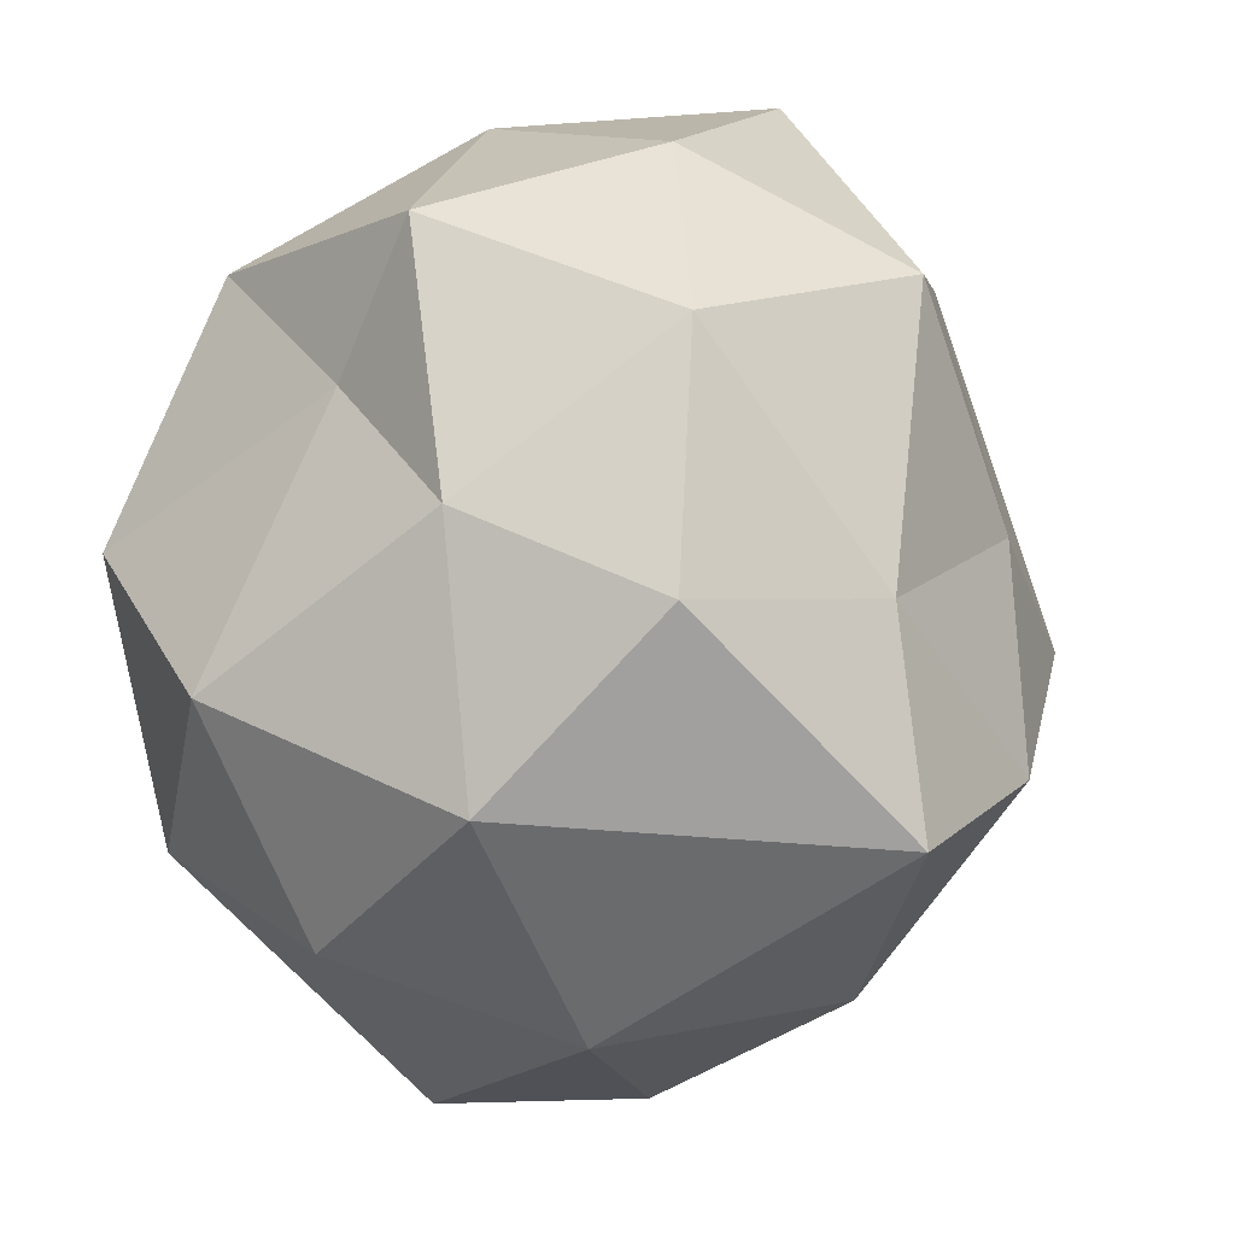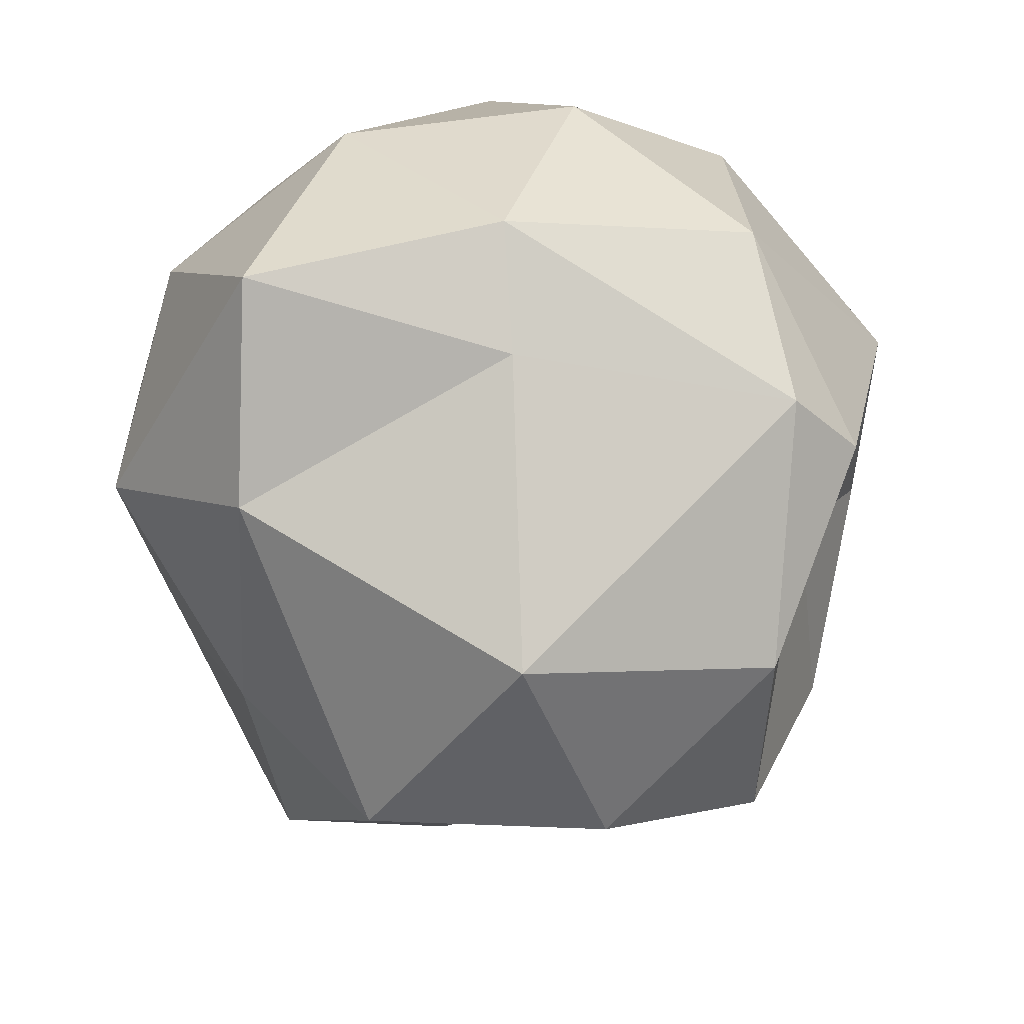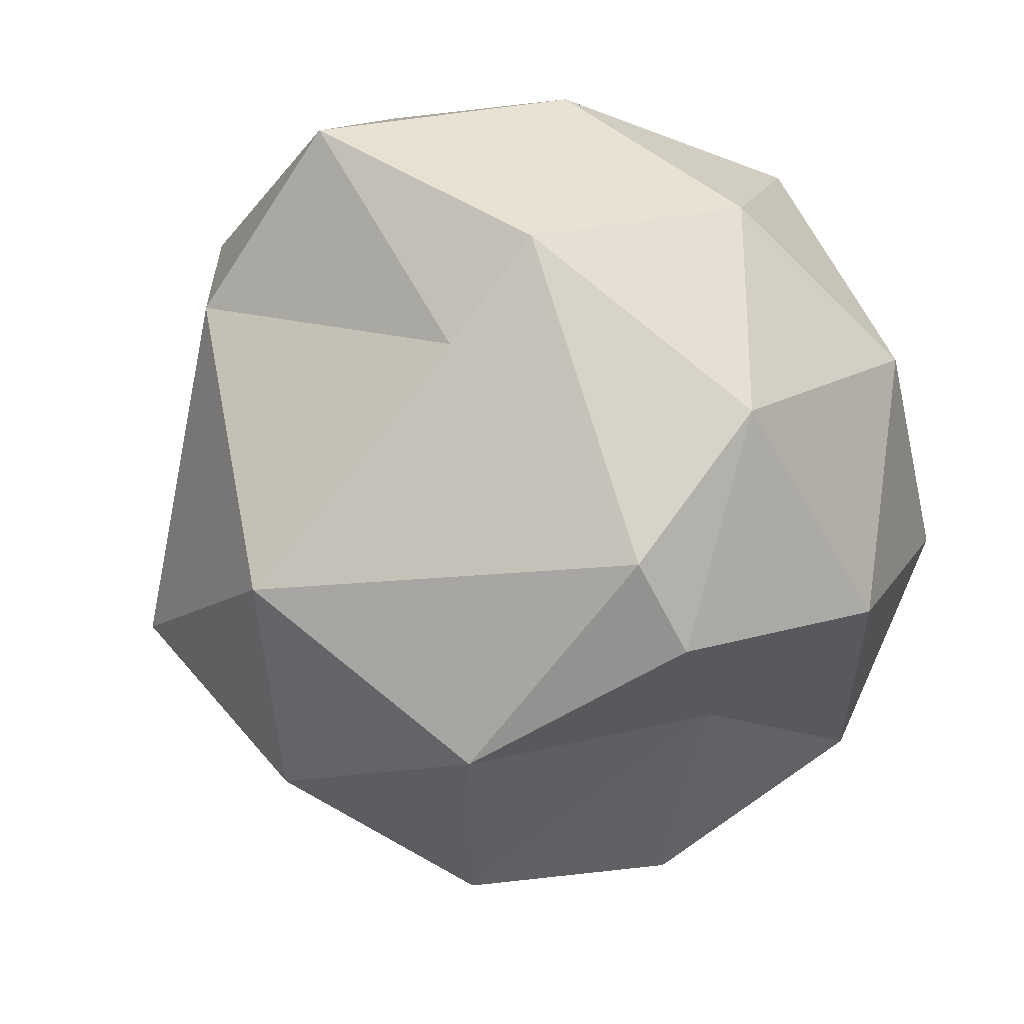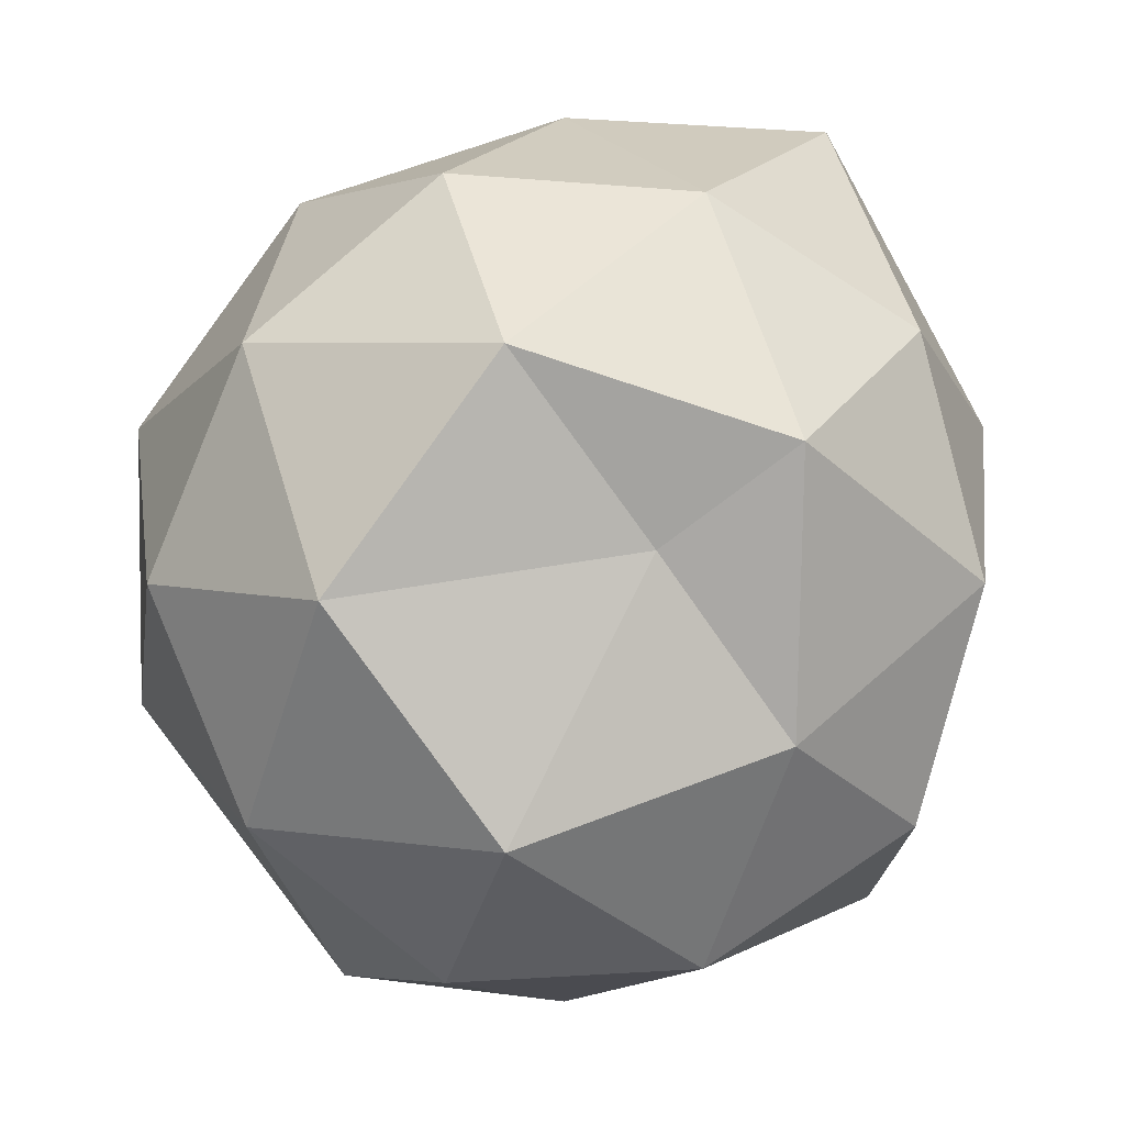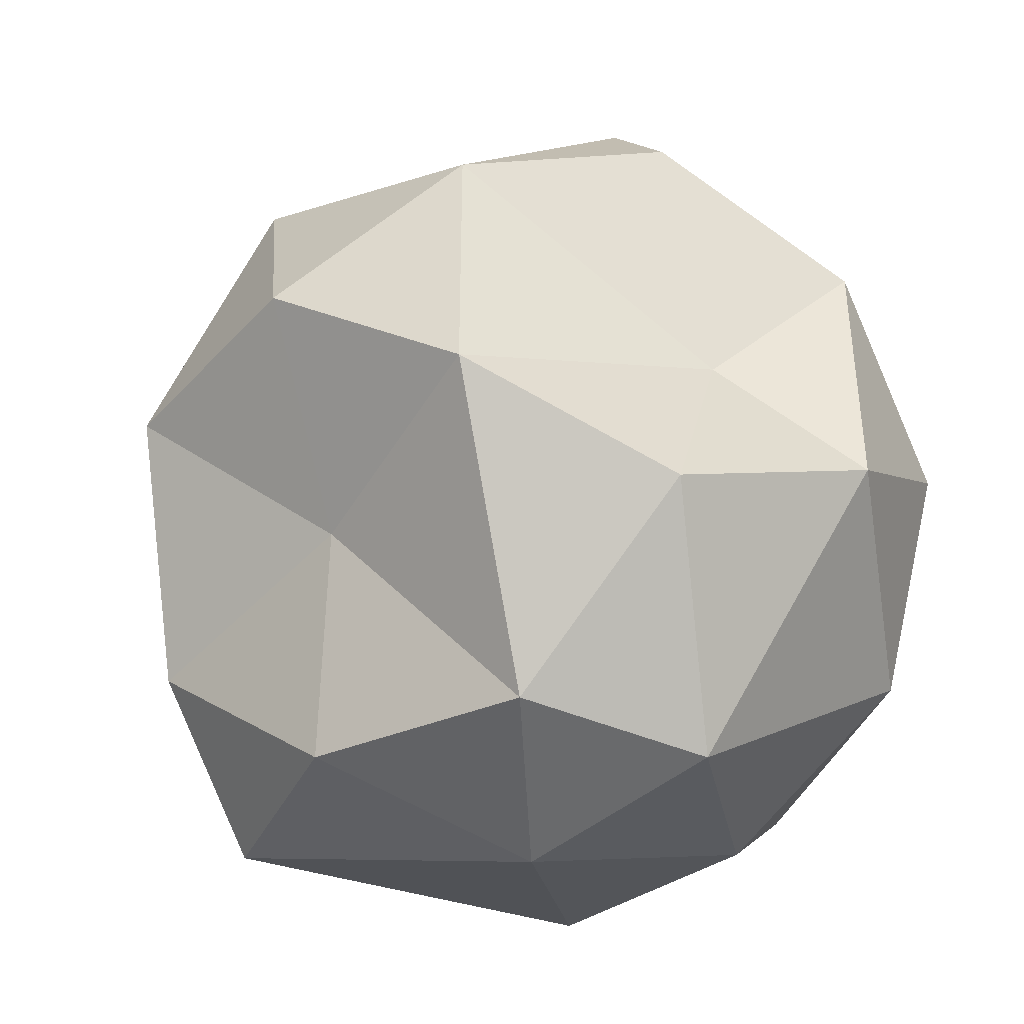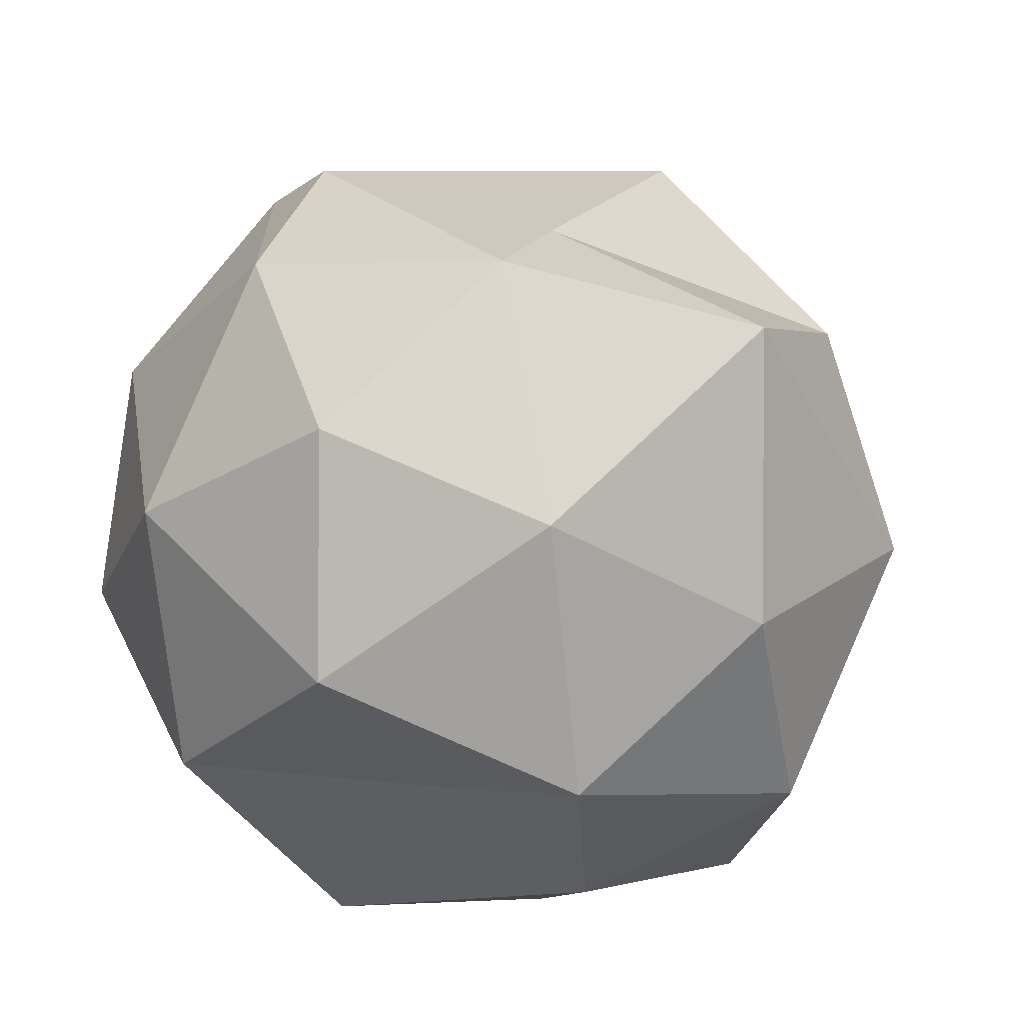
<metadata>
{"format":"obj","ext":"obj","renderer":"f3d","projection":"perspective","resolution":1024,"background":"white","views":[{"elev":-32.4,"azim":47.3,"up":"+Z"},{"elev":54.3,"azim":166.5,"up":"+Z"},{"elev":56.2,"azim":-145.1,"up":"+Z"},{"elev":4.5,"azim":-3.1,"up":"+Z"},{"elev":-41.0,"azim":-143.8,"up":"+Z"},{"elev":52.8,"azim":16.5,"up":"+Z"}]}
</metadata>
<code>
o Icosphere
v 0.1398 -0.7817 0.09087
v 0.7236 -0.4472 0.5257
v -0.2764 -0.4472 0.8506
v -0.8944 -0.4472 0
v -0.2764 -0.4472 -0.8506
v 0.7236 -0.4472 -0.5257
v 0.04172 0.2546 0.8506
v -0.7236 0.4472 0.5257
v -0.7236 0.4472 -0.5257
v 0.2764 0.4472 -0.8506
v 0.7489 0.4472 0
v 0 1 0
v -0.1625 -0.8507 0.5
v 0.4253 -0.8507 0.309
v 0.2629 -0.5257 0.809
v 0.8506 -0.5257 0
v 0.4253 -0.7438 -0.309
v -0.5257 -0.8507 0
v -0.6882 -0.5257 0.5
v -0.1625 -0.8507 -0.5
v -0.6882 -0.5257 -0.5
v 0.2629 -0.5257 -0.809
v 0.9511 0 0.309
v 0.8337 0 -0.3798
v 0 0 1
v 0.5878 0 0.9699
v -0.9511 0 0.309
v -0.5878 0 0.809
v -0.5012 0.03429 -0.941
v -0.9511 0 -0.309
v 0.7247 0.1733 -0.8005
v 0 0 -1
v 0.6882 0.3445 0.6049
v -0.5719 0.4195 0.7077
v -0.71 0.2527 -0.05022
v -0.2629 0.4054 -0.896
v 0.6882 0.5257 -0.5
v 0.1625 0.8507 0.5
v 0.5257 0.8507 0
v -0.4253 0.8507 0.309
v -0.4253 0.8507 -0.309
v 0.11 0.6257 -0.3977
f 1 14 13
f 2 14 16
f 1 13 18
f 1 18 20
f 1 20 17
f 2 16 23
f 3 15 25
f 4 19 27
f 5 21 29
f 6 22 31
f 2 23 26
f 3 25 28
f 4 27 30
f 5 29 32
f 6 31 24
f 7 33 38
f 8 34 40
f 9 35 41
f 10 36 42
f 11 37 39
f 39 42 12
f 39 37 42
f 37 10 42
f 42 41 12
f 42 36 41
f 36 9 41
f 41 40 12
f 41 35 40
f 35 8 40
f 40 38 12
f 40 34 38
f 34 7 38
f 38 39 12
f 38 33 39
f 33 11 39
f 24 37 11
f 24 31 37
f 31 10 37
f 32 36 10
f 32 29 36
f 29 9 36
f 30 35 9
f 30 27 35
f 27 8 35
f 28 34 8
f 28 25 34
f 25 7 34
f 26 33 7
f 26 23 33
f 23 11 33
f 31 32 10
f 31 22 32
f 22 5 32
f 29 30 9
f 29 21 30
f 21 4 30
f 27 28 8
f 27 19 28
f 19 3 28
f 25 26 7
f 25 15 26
f 15 2 26
f 23 24 11
f 23 16 24
f 16 6 24
f 17 22 6
f 17 20 22
f 20 5 22
f 20 21 5
f 20 18 21
f 18 4 21
f 18 19 4
f 18 13 19
f 13 3 19
f 16 17 6
f 16 14 17
f 14 1 17
f 13 15 3
f 13 14 15
f 14 2 15

</code>
